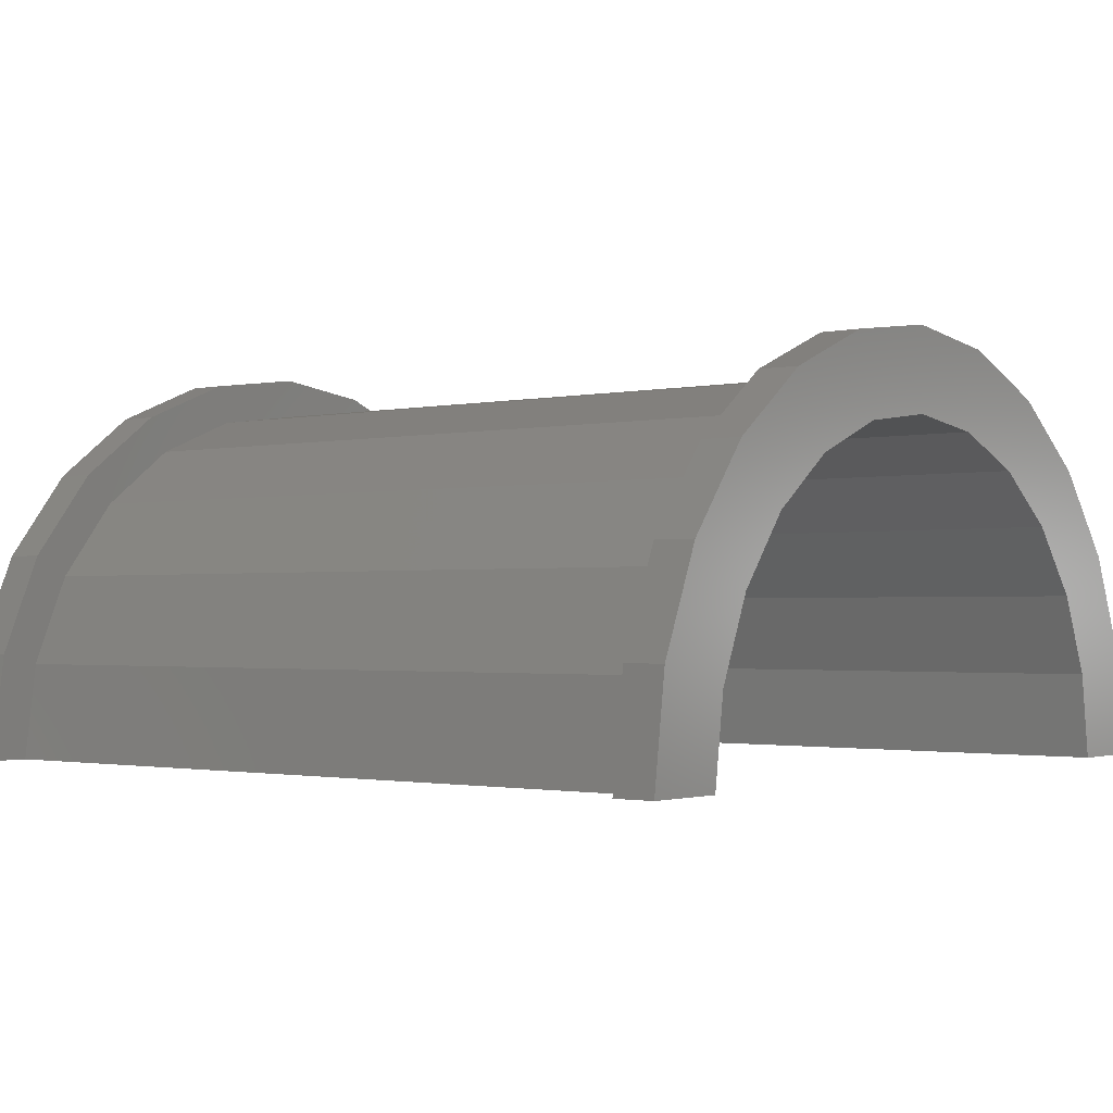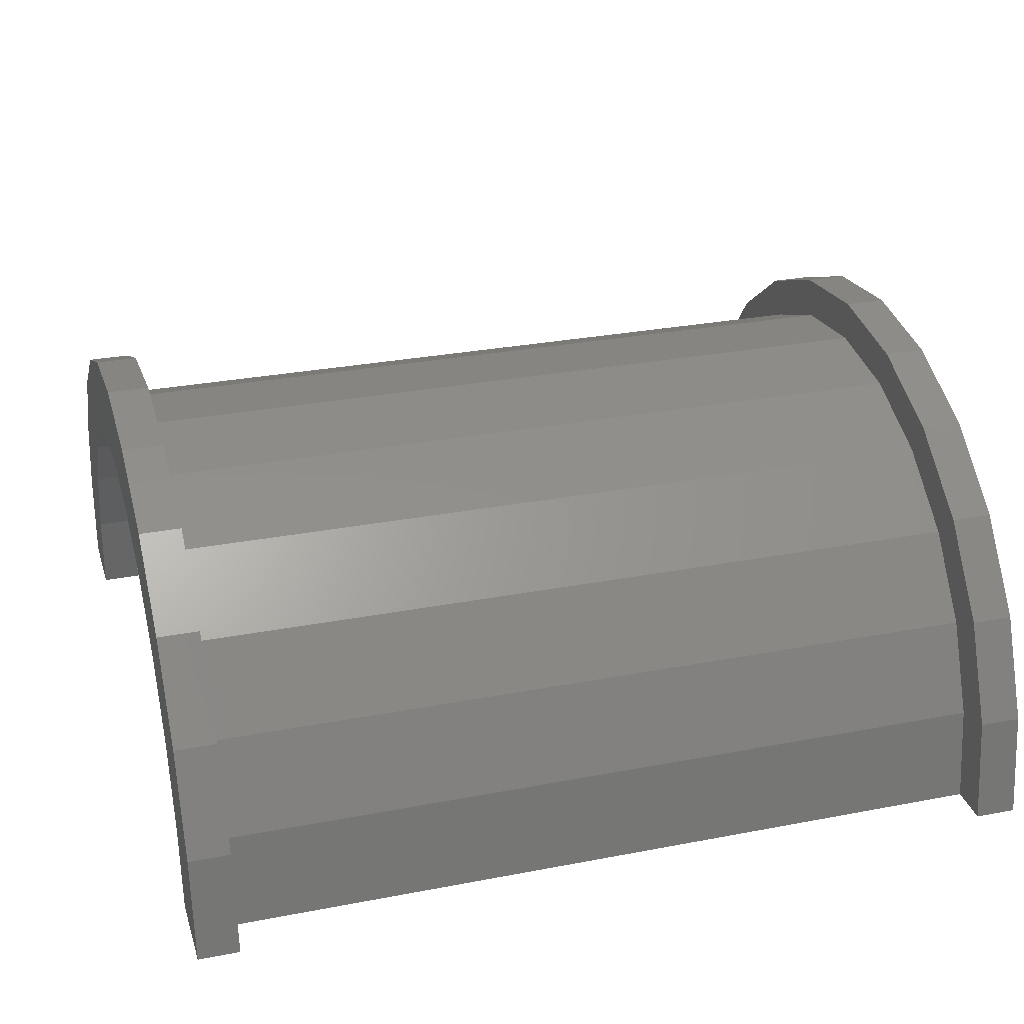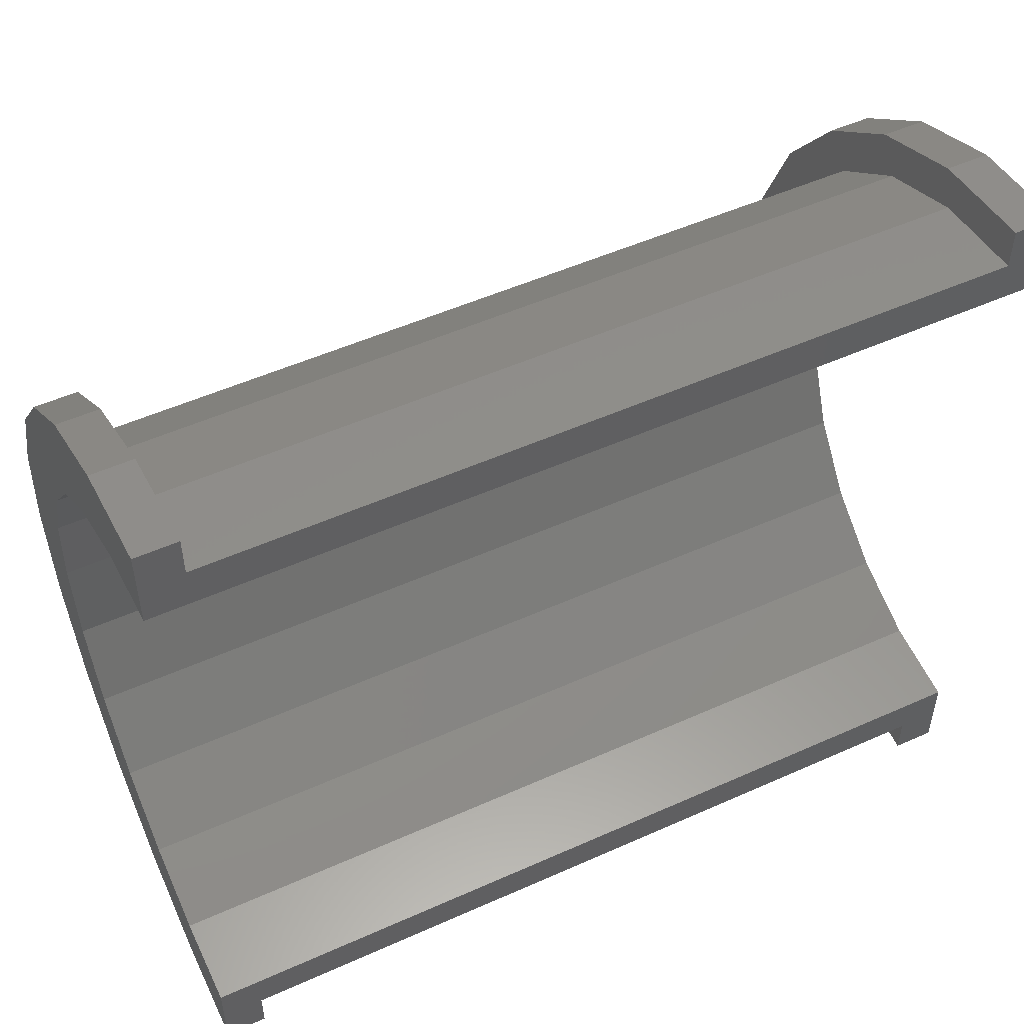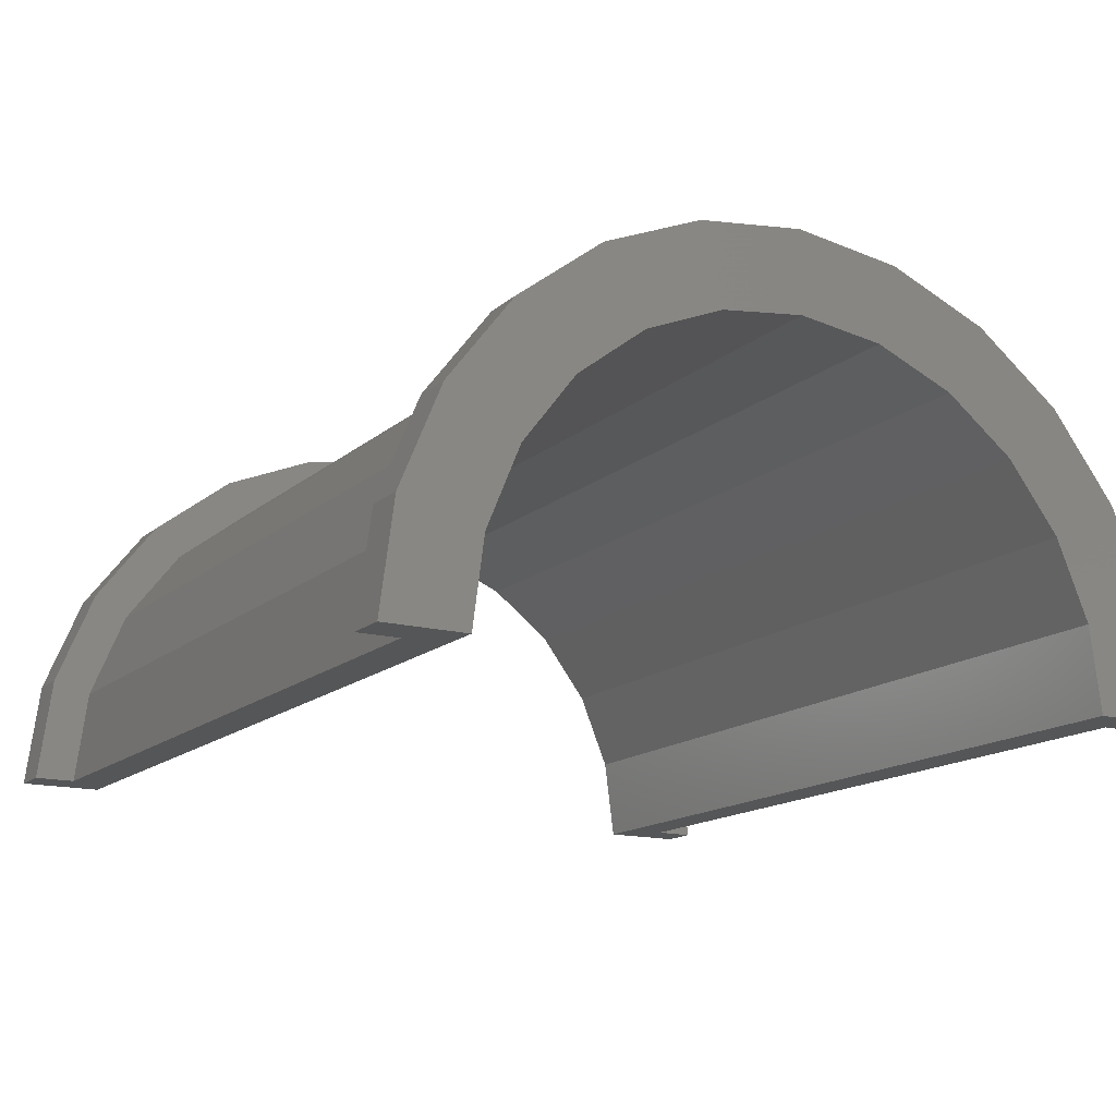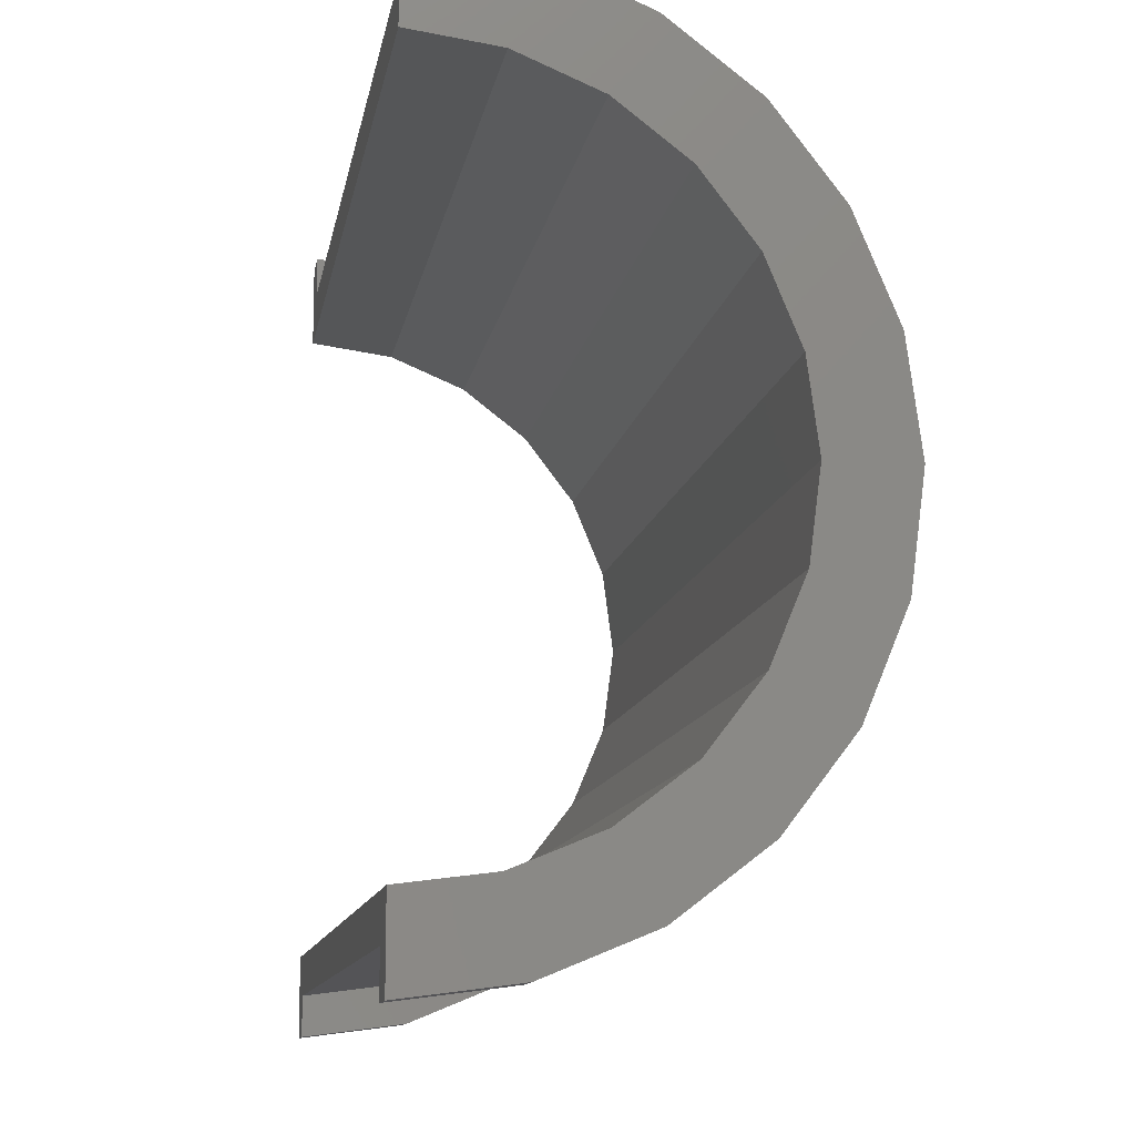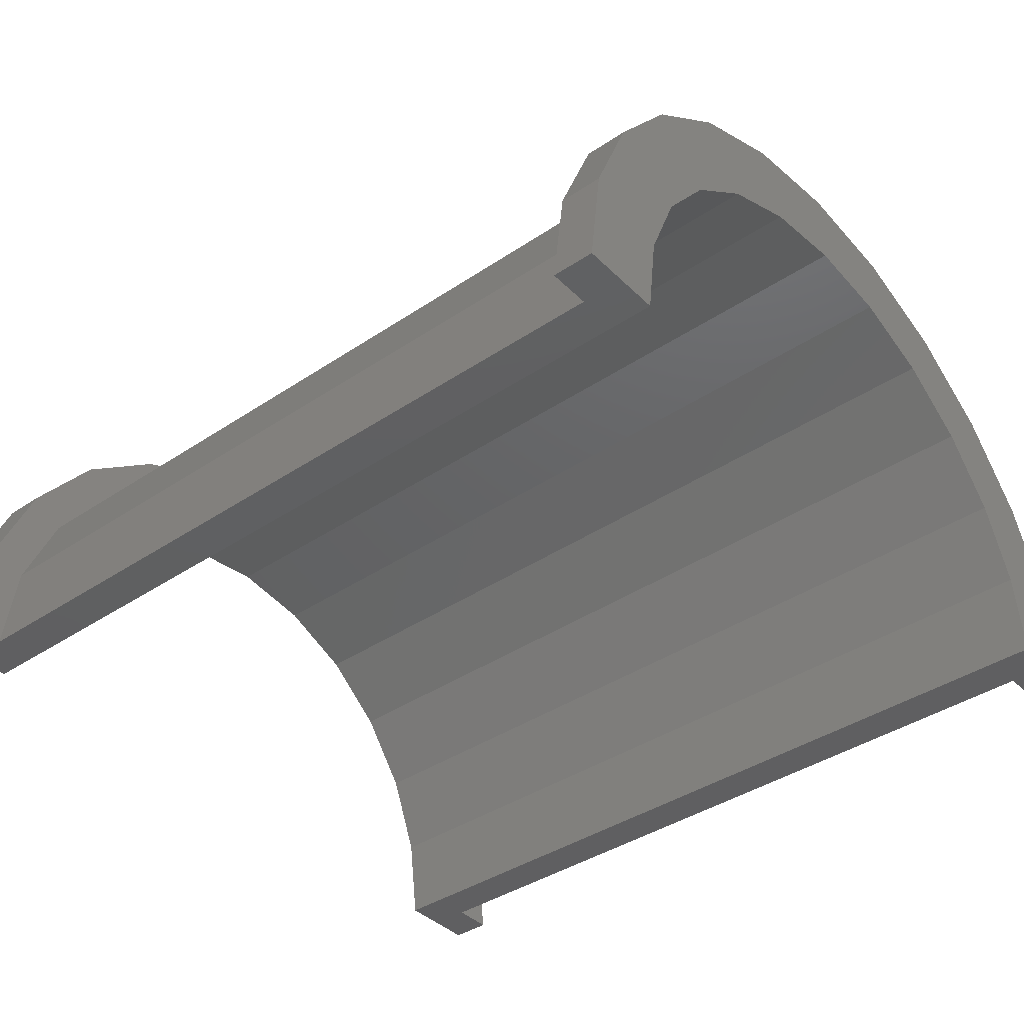
<metadata>
{"format":"stl","ext":"stl","renderer":"f3d","projection":"perspective","resolution":1024,"background":"white","views":[{"elev":-1.5,"azim":-141.0,"up":"+Z"},{"elev":28.9,"azim":164.0,"up":"+Z"},{"elev":51.6,"azim":154.1,"up":"+Y"},{"elev":-15.0,"azim":-120.2,"up":"+Z"},{"elev":-11.8,"azim":-99.7,"up":"+Y"},{"elev":-39.7,"azim":39.8,"up":"+Z"}]}
</metadata>
<code>
# stl→obj: 116 verts, 228 faces
v 1 2.329 8.693
v 19.95 0 9
v 19.95 2.329 8.693
v 1 0 9
v 19.95 9 0
v 1 9 2.22e-16
v 19.95 9 4.43e-15
v 1 9 0
v 1 -8.693 2.329
v 19.95 -9 4.43e-15
v 19.95 -8.693 2.329
v 1 -9 2.22e-16
v 19.95 7.794 4.5
v 1 6.364 6.364
v 19.95 6.364 6.364
v 1 7.794 4.5
v 19.95 4.5 7.794
v 1 4.5 7.794
v 19.95 8.693 2.329
v 1 8.693 2.329
v 1 -7.794 4.5
v 19.95 -6.364 6.364
v 1 -6.364 6.364
v 19.95 -7.794 4.5
v -4.598e-16 7.727 2.071
v -5.747e-16 9.659 2.588
v 0 10 0
v 0 8 0
v -1.11e-15 8.66 5
v -8.882e-16 6.928 4
v -1.57e-15 7.071 7.071
v -1.256e-15 5.657 5.657
v -1.923e-15 5 8.66
v -1.538e-15 4 6.928
v -2.145e-15 2.588 9.659
v -1.716e-15 2.071 7.727
v -1.776e-15 0 8
v -2.22e-15 0 10
v -1.716e-15 -2.071 7.727
v -2.145e-15 -2.588 9.659
v -1.538e-15 -4 6.928
v -1.923e-15 -5 8.66
v -1.256e-15 -5.657 5.657
v -1.57e-15 -7.071 7.071
v -8.882e-16 -6.928 4
v -1.11e-15 -8.66 5
v -4.598e-16 -7.727 2.071
v -5.747e-16 -9.659 2.588
v 0 -8 0
v 0 -10 0
v 1 -9 0
v 19.95 -9 0
v 1 -4.5 7.794
v 19.95 -4.5 7.794
v 19.95 -2.329 8.693
v 1 -2.329 8.693
v 20.95 0 8
v 20.95 2.071 7.727
v 20.95 8 0
v 20.95 8 4.652e-15
v 20.95 -4 6.928
v 20.95 -5.657 5.657
v 20.95 5.657 5.657
v 20.95 6.928 4
v 20.95 7.727 2.071
v 20.95 -2.071 7.727
v 20.95 4 6.928
v 20.95 -8 4.652e-15
v 20.95 -8 0
v 20.95 -6.928 4
v 20.95 -7.727 2.071
v 1 0 10
v 1 2.588 9.659
v 1 -8.66 5
v 1 -9.659 2.588
v 1 10 2.22e-16
v 1 9.659 2.588
v 1 5 8.66
v 1 -2.588 9.659
v 1 -7.071 7.071
v 1 10 0
v 1 8.66 5
v 1 7.071 7.071
v 1 -5 8.66
v 1 -10 2.22e-16
v 1 -10 0
v 19.95 2.588 9.659
v 20.95 0 10
v 20.95 2.588 9.659
v 19.95 0 10
v 19.95 -9.659 2.588
v 20.95 -8.66 5
v 19.95 -8.66 5
v 20.95 -9.659 2.588
v 20.95 10 4.652e-15
v 19.95 9.659 2.588
v 20.95 9.659 2.588
v 19.95 10 4.43e-15
v 19.95 5 8.66
v 20.95 5 8.66
v 20.95 -2.588 9.659
v 19.95 -2.588 9.659
v 20.95 -7.071 7.071
v 19.95 -7.071 7.071
v 19.95 -10 4.43e-15
v 19.95 -10 0
v 19.95 10 0
v 19.95 8.66 5
v 19.95 7.071 7.071
v 19.95 -5 8.66
v 20.95 10 0
v 20.95 8.66 5
v 20.95 7.071 7.071
v 20.95 -5 8.66
v 20.95 -10 4.652e-15
v 20.95 -10 0
f 1 2 3
f 2 1 4
f 5 6 7
f 6 5 8
f 9 10 11
f 10 9 12
f 13 14 15
f 14 13 16
f 14 17 15
f 17 14 18
f 19 16 13
f 16 19 20
f 21 22 23
f 22 21 24
f 25 26 27
f 25 27 28
f 26 25 29
f 30 29 25
f 29 30 31
f 32 31 30
f 32 33 31
f 34 33 32
f 34 35 33
f 36 35 34
f 37 35 36
f 37 38 35
f 39 38 37
f 39 40 38
f 41 40 39
f 41 42 40
f 43 42 41
f 44 43 45
f 43 44 42
f 46 45 47
f 48 47 49
f 45 46 44
f 47 48 46
f 48 49 50
f 18 3 17
f 3 18 1
f 7 20 19
f 20 7 6
f 51 10 12
f 10 51 52
f 9 24 21
f 24 9 11
f 53 22 54
f 22 53 23
f 4 55 2
f 55 4 56
f 56 54 55
f 54 56 53
f 57 36 58
f 36 57 37
f 59 60 28
f 43 61 62
f 61 43 41
f 30 63 32
f 63 30 64
f 25 60 65
f 60 25 28
f 39 57 66
f 57 39 37
f 67 32 63
f 32 67 34
f 58 34 67
f 34 58 36
f 25 64 30
f 64 25 65
f 68 69 49
f 70 43 62
f 43 70 45
f 68 47 71
f 47 68 49
f 41 66 61
f 66 41 39
f 71 45 70
f 45 71 47
f 35 72 73
f 72 35 38
f 48 74 46
f 74 48 75
f 76 26 77
f 26 76 27
f 33 73 78
f 73 33 35
f 72 40 79
f 40 72 38
f 46 80 44
f 80 46 74
f 81 27 76
f 77 20 6
f 82 20 77
f 82 16 20
f 83 16 82
f 83 14 16
f 78 14 83
f 78 18 14
f 73 18 78
f 73 1 18
f 72 1 73
f 72 4 1
f 72 56 4
f 79 56 72
f 79 53 56
f 84 53 79
f 84 23 53
f 80 23 84
f 80 21 23
f 74 21 80
f 74 9 21
f 75 9 74
f 9 75 12
f 85 12 75
f 12 85 51
f 51 85 86
f 6 76 77
f 76 6 81
f 81 6 8
f 31 78 83
f 78 31 33
f 77 29 82
f 29 77 26
f 82 31 83
f 31 82 29
f 85 50 86
f 48 85 75
f 85 48 50
f 79 42 84
f 42 79 40
f 84 44 80
f 44 84 42
f 87 88 89
f 88 87 90
f 91 92 93
f 92 91 94
f 95 96 97
f 96 95 98
f 99 89 100
f 89 99 87
f 90 101 88
f 101 90 102
f 93 103 104
f 103 93 92
f 105 10 52
f 105 52 106
f 10 105 91
f 7 98 107
f 7 107 5
f 98 7 96
f 19 96 7
f 19 108 96
f 13 108 19
f 13 109 108
f 15 109 13
f 15 99 109
f 17 99 15
f 17 87 99
f 3 87 17
f 2 87 3
f 2 90 87
f 55 90 2
f 55 102 90
f 54 102 55
f 54 110 102
f 22 110 54
f 22 104 110
f 24 104 22
f 24 93 104
f 11 93 24
f 91 11 10
f 11 91 93
f 111 98 95
f 98 111 107
f 97 65 60
f 64 112 113
f 112 64 65
f 113 63 64
f 100 63 113
f 100 67 63
f 89 67 100
f 89 58 67
f 88 58 89
f 88 57 58
f 88 66 57
f 101 66 88
f 101 61 66
f 114 61 101
f 114 62 61
f 103 62 114
f 62 103 70
f 92 70 103
f 70 92 71
f 94 71 92
f 71 94 68
f 115 68 94
f 68 115 69
f 69 115 116
f 60 95 97
f 65 97 112
f 95 60 111
f 111 60 59
f 109 100 113
f 100 109 99
f 97 108 112
f 108 97 96
f 112 109 113
f 109 112 108
f 106 115 105
f 115 106 116
f 91 115 94
f 115 91 105
f 102 114 101
f 114 102 110
f 110 103 114
f 103 110 104
f 59 5 111
f 59 8 5
f 28 8 59
f 27 8 28
f 8 27 81
f 111 5 107
f 86 50 51
f 52 116 106
f 116 52 69
f 51 69 52
f 51 49 69
f 49 51 50

</code>
